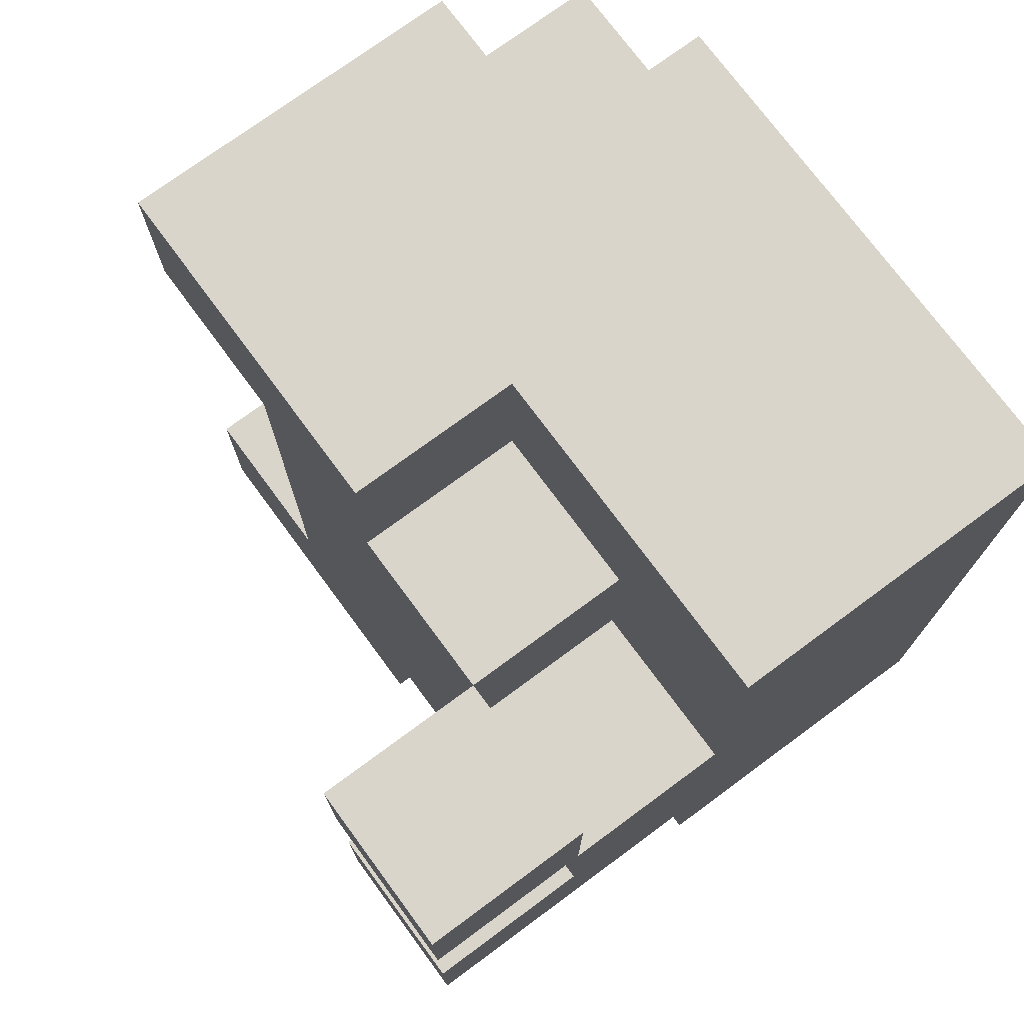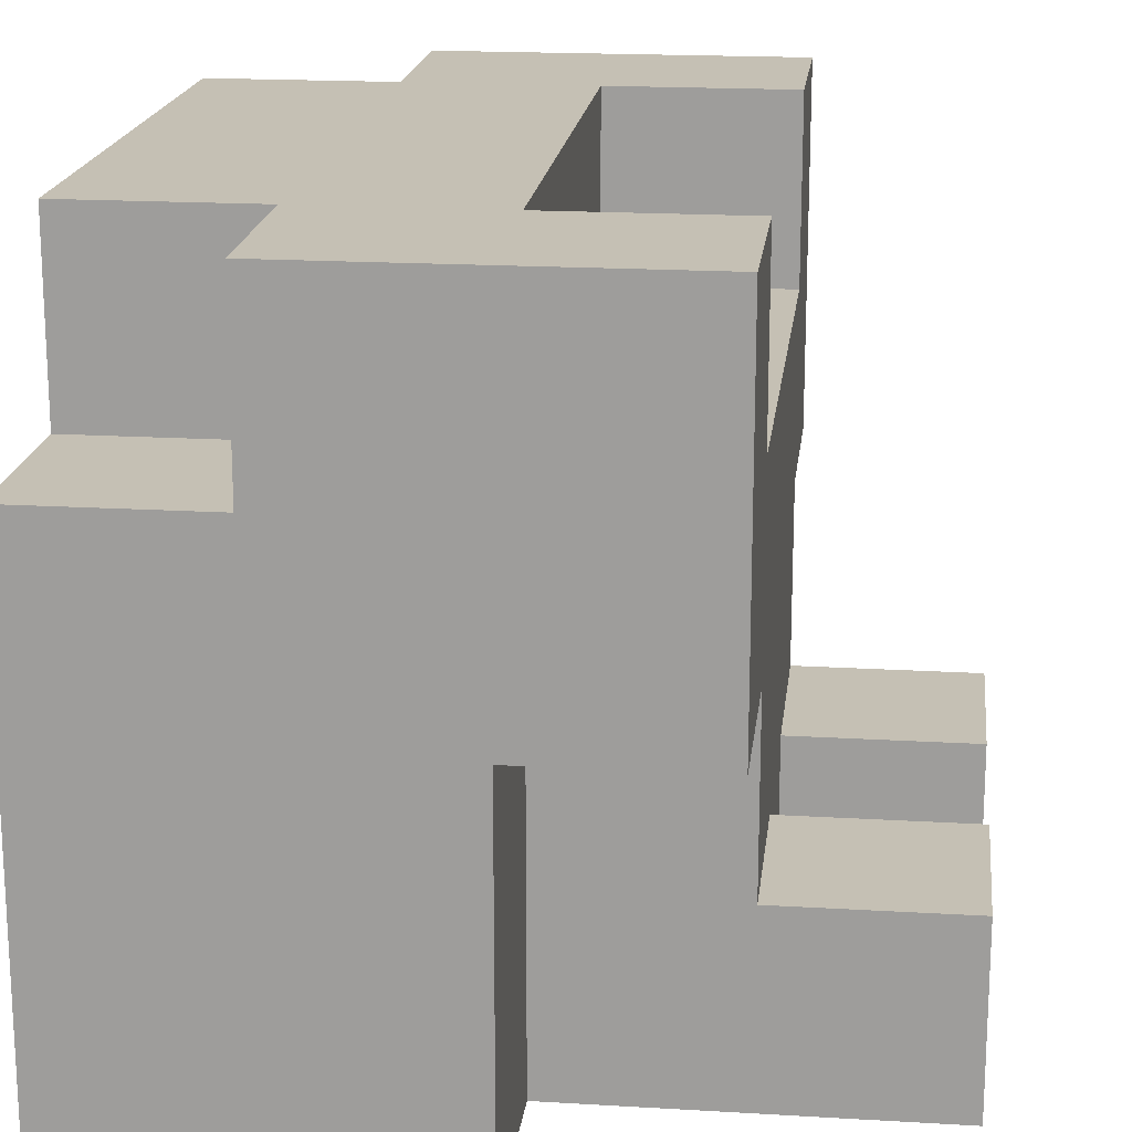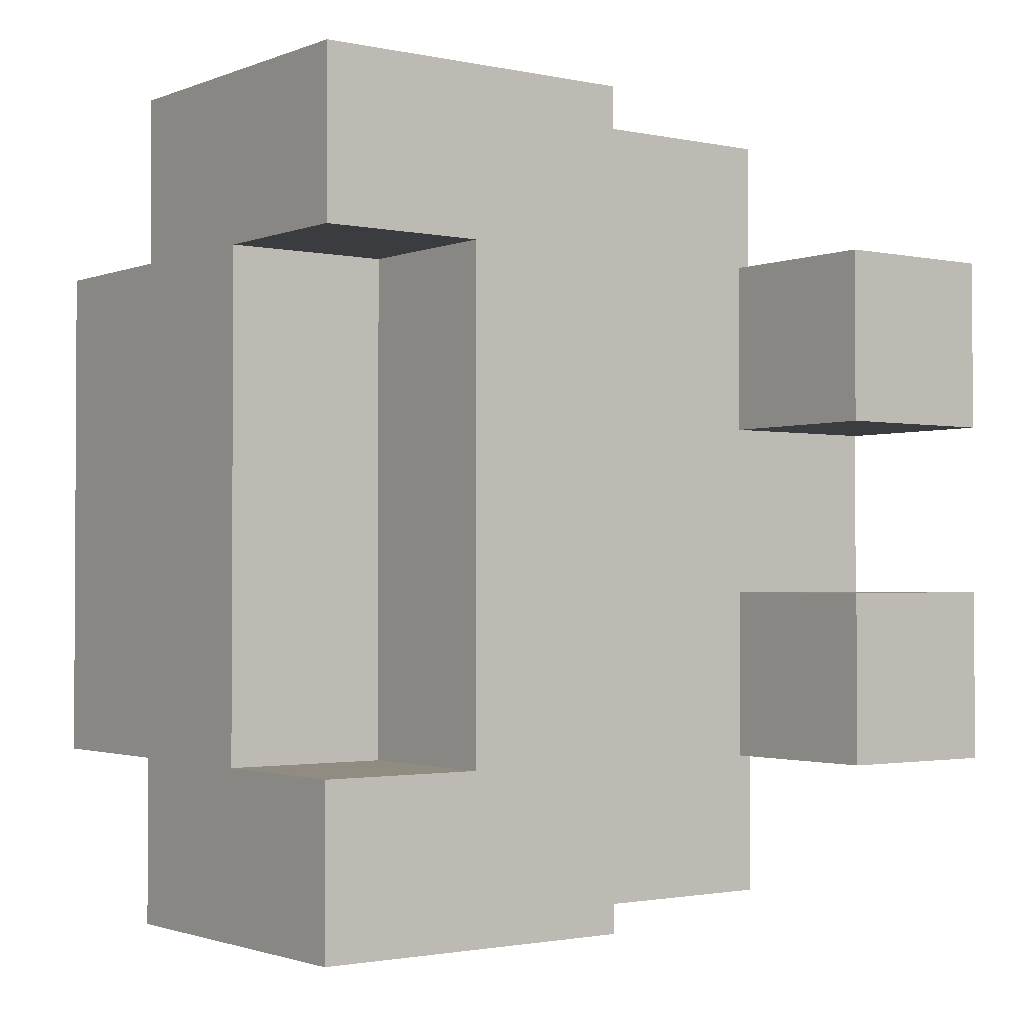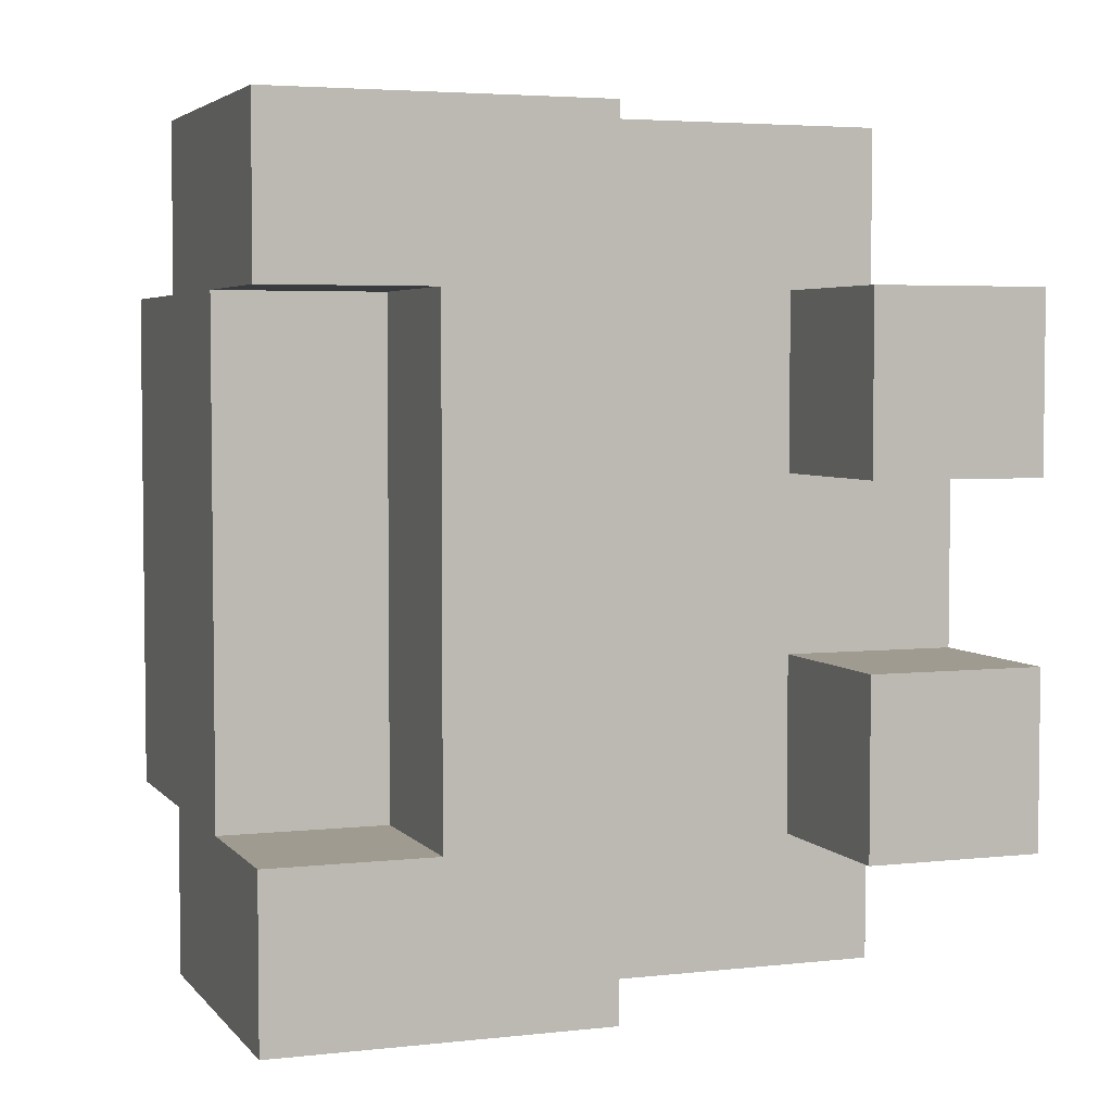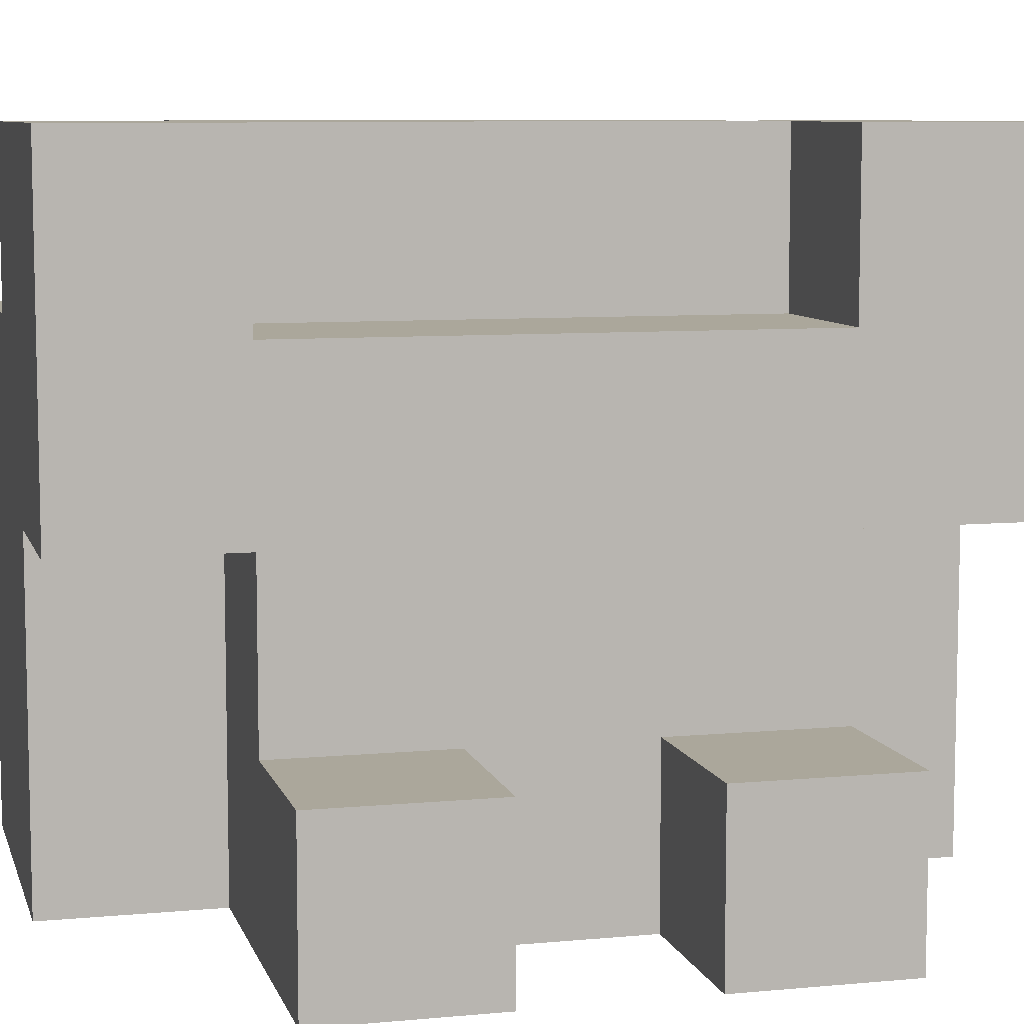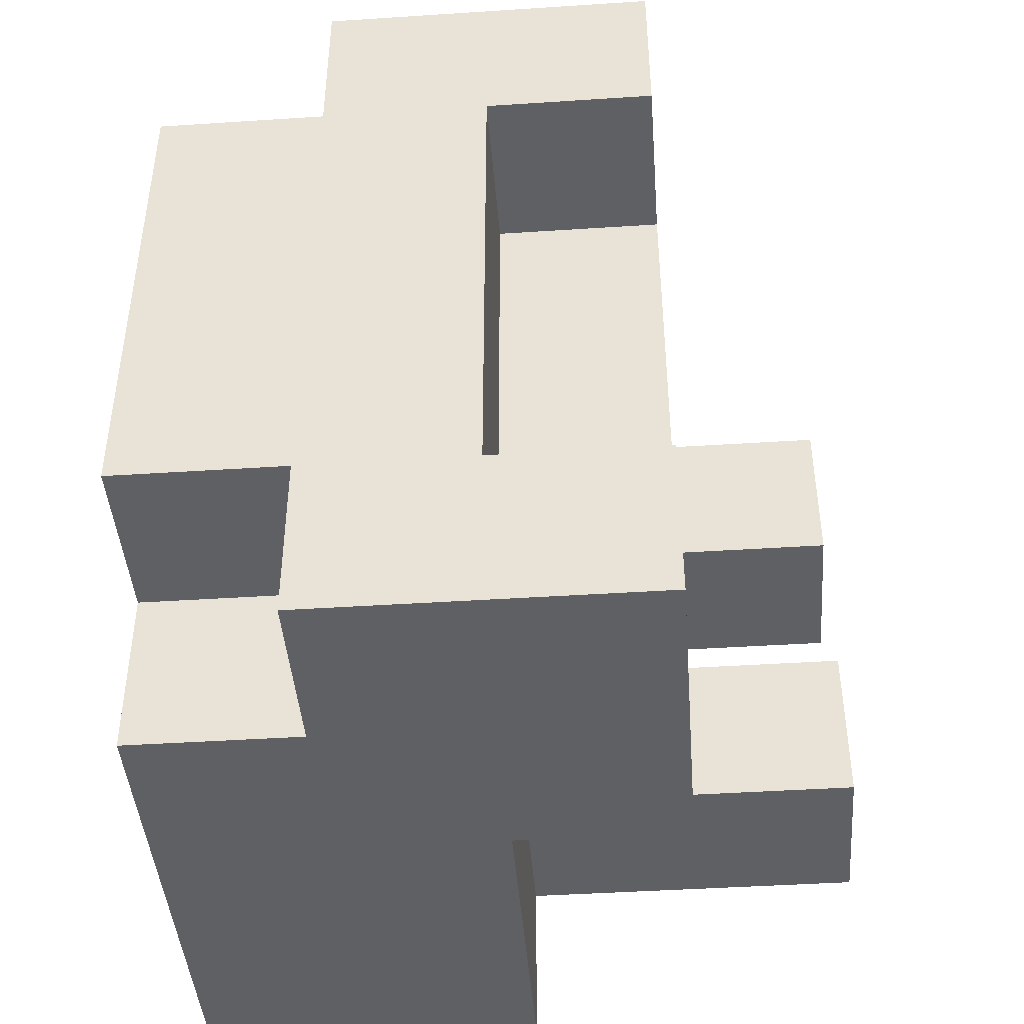
<metadata>
{"format":"obj","ext":"obj","renderer":"f3d","projection":"perspective","resolution":1024,"background":"white","views":[{"elev":74.5,"azim":-36.4,"up":"+Z"},{"elev":18.3,"azim":-173.4,"up":"+Y"},{"elev":-1.8,"azim":-126.8,"up":"+Z"},{"elev":4.2,"azim":-110.0,"up":"+Z"},{"elev":8.1,"azim":-104.5,"up":"+Y"},{"elev":-43.7,"azim":-175.6,"up":"+Z"}]}
</metadata>
<code>
v  -0.0667 -1.954 -2.5
v  -0.0667 -0.9542 2.5
v  -0.0667 -1.954 2.5
v  -0.0667 -0.9542 1.5
v  -0.0667 -0.9542 -1.5
v  -0.0667 -0.9542 -2.5
v  -0.0667 1.046 2.5
v  -0.0667 1.046 1.5
v  -0.0667 1.046 0.5
v  -0.0667 1.046 -0.5
v  -0.0667 1.046 -1.5
v  -0.0667 1.046 -2.5
v  -0.0667 2.046 1.5
v  -0.0667 2.046 0.5
v  -0.0667 2.046 -0.5
v  -0.0667 2.046 -1.5
v  -1.067 1.046 1.5
v  -1.067 2.046 2.5
v  -1.067 1.046 2.5
v  -1.067 2.046 1.5
v  -1.067 1.046 -2.5
v  -1.067 2.046 -1.5
v  -1.067 1.046 -1.5
v  -1.067 2.046 -2.5
v  -3.067 -1.954 0.5
v  -3.067 -0.9542 1.5
v  -3.067 -1.954 1.5
v  -3.067 -0.9542 0.5
v  -2.067 -1.954 0.5
v  -2.067 -1.954 2.5
v  -2.067 -0.9542 2.5
v  -2.067 -0.9542 1.5
v  -2.067 -0.9542 0.5
v  -2.067 -1.954 -2.5
v  -2.067 -1.954 -1.5
v  -2.067 -0.9542 -1.5
v  -2.067 -0.9542 -2.5
v  -2.067 0.0458 2.5
v  -2.067 0.0458 1.5
v  -2.067 0.0458 -1.5
v  -2.067 0.0458 -2.5
v  -2.067 1.046 0.5
v  -2.067 1.046 1.5
v  -2.067 2.046 1.5
v  -2.067 1.046 -0.5
v  -2.067 2.046 0.5
v  -2.067 1.046 -1.5
v  -2.067 2.046 -0.5
v  -2.067 2.046 -1.5
v  -3.067 -1.954 -0.5
v  -3.067 -0.9542 -0.5
v  -3.067 0.0458 1.5
v  -3.067 -0.9542 -1.5
v  -3.067 0.0458 -1.5
v  -3.067 0.0458 2.5
v  -3.067 1.046 2.5
v  -3.067 1.046 1.5
v  -3.067 0.0458 -2.5
v  -3.067 1.046 -1.5
v  -3.067 1.046 -2.5
v  -3.067 2.046 2.5
v  -3.067 2.046 1.5
v  -3.067 2.046 -1.5
v  -3.067 2.046 -2.5
v  -4.067 -1.954 0.5
v  -4.067 -1.954 1.5
v  -4.067 -0.9542 1.5
v  -4.067 -0.9542 0.5
v  -4.067 -1.954 -1.5
v  -4.067 -1.954 -0.5
v  -4.067 -0.9542 -0.5
v  -4.067 -0.9542 -1.5
v  -1.067 0.0458 2.5
v  -2.067 1.046 2.5
v  -2.067 2.046 2.5
v  -1.067 0.0458 -2.5
v  -2.067 1.046 -2.5
v  -2.067 2.046 -2.5
g default
f 1 2 3
f 1 4 2
f 1 5 4
f 1 6 5
f 4 7 2
f 5 8 4
f 4 8 7
f 5 9 8
f 5 10 9
f 6 11 5
f 5 11 10
f 6 12 11
f 9 13 8
f 10 14 9
f 9 14 13
f 11 15 10
f 10 15 14
f 11 16 15
f 17 18 19
f 17 20 18
f 21 22 23
f 21 24 22
f 25 26 27
f 25 28 26
f 29 30 31
f 29 31 32
f 29 32 33
f 34 35 36
f 34 36 37
f 32 31 38
f 32 38 39
f 37 36 40
f 37 40 41
f 42 43 44
f 45 42 46
f 42 44 46
f 47 45 48
f 45 46 48
f 47 48 49
f 50 25 28
f 50 28 51
f 28 26 52
f 53 51 52
f 51 28 52
f 53 52 54
f 52 55 56
f 54 52 57
f 52 56 57
f 58 54 59
f 54 57 59
f 58 59 60
f 57 56 61
f 57 61 62
f 60 59 63
f 60 63 64
f 65 66 67
f 65 67 68
f 69 70 71
f 69 71 72
f 7 73 2
f 7 19 73
f 2 30 3
f 73 31 2
f 2 31 30
f 18 38 19
f 73 38 31
f 19 38 73
f 18 74 38
f 18 75 74
f 74 55 38
f 75 56 74
f 74 56 55
f 75 61 56
f 13 17 8
f 13 20 17
f 39 26 32
f 39 52 26
f 26 66 27
f 26 67 66
f 33 25 29
f 33 28 25
f 51 70 50
f 51 71 70
f 49 59 47
f 49 63 59
f 44 43 57
f 44 57 62
f 28 25 65
f 28 65 68
f 16 11 23
f 16 23 22
f 36 35 53
f 40 36 53
f 40 53 54
f 53 35 69
f 53 69 72
f 12 6 76
f 12 76 21
f 6 1 34
f 76 6 37
f 6 34 37
f 24 21 41
f 76 37 41
f 21 76 41
f 24 41 77
f 24 77 78
f 77 41 58
f 78 77 60
f 77 58 60
f 78 60 64
f 30 29 3
f 66 25 27
f 66 65 25
f 25 50 29
f 29 35 3
f 70 35 50
f 50 35 29
f 70 69 35
f 35 1 3
f 35 34 1
f 26 33 32
f 26 28 33
f 55 39 38
f 55 52 39
f 54 41 40
f 54 58 41
f 67 26 28
f 67 28 68
f 71 51 53
f 71 53 72
f 19 7 8
f 19 8 17
f 57 43 42
f 57 42 45
f 57 45 47
f 57 47 59
f 23 11 12
f 23 12 21
f 75 18 20
f 61 75 44
f 75 20 44
f 61 44 62
f 20 13 14
f 44 20 14
f 44 14 46
f 46 14 15
f 46 15 48
f 48 15 16
f 48 16 22
f 48 22 49
f 49 22 24
f 63 49 78
f 49 24 78
f 63 78 64

</code>
